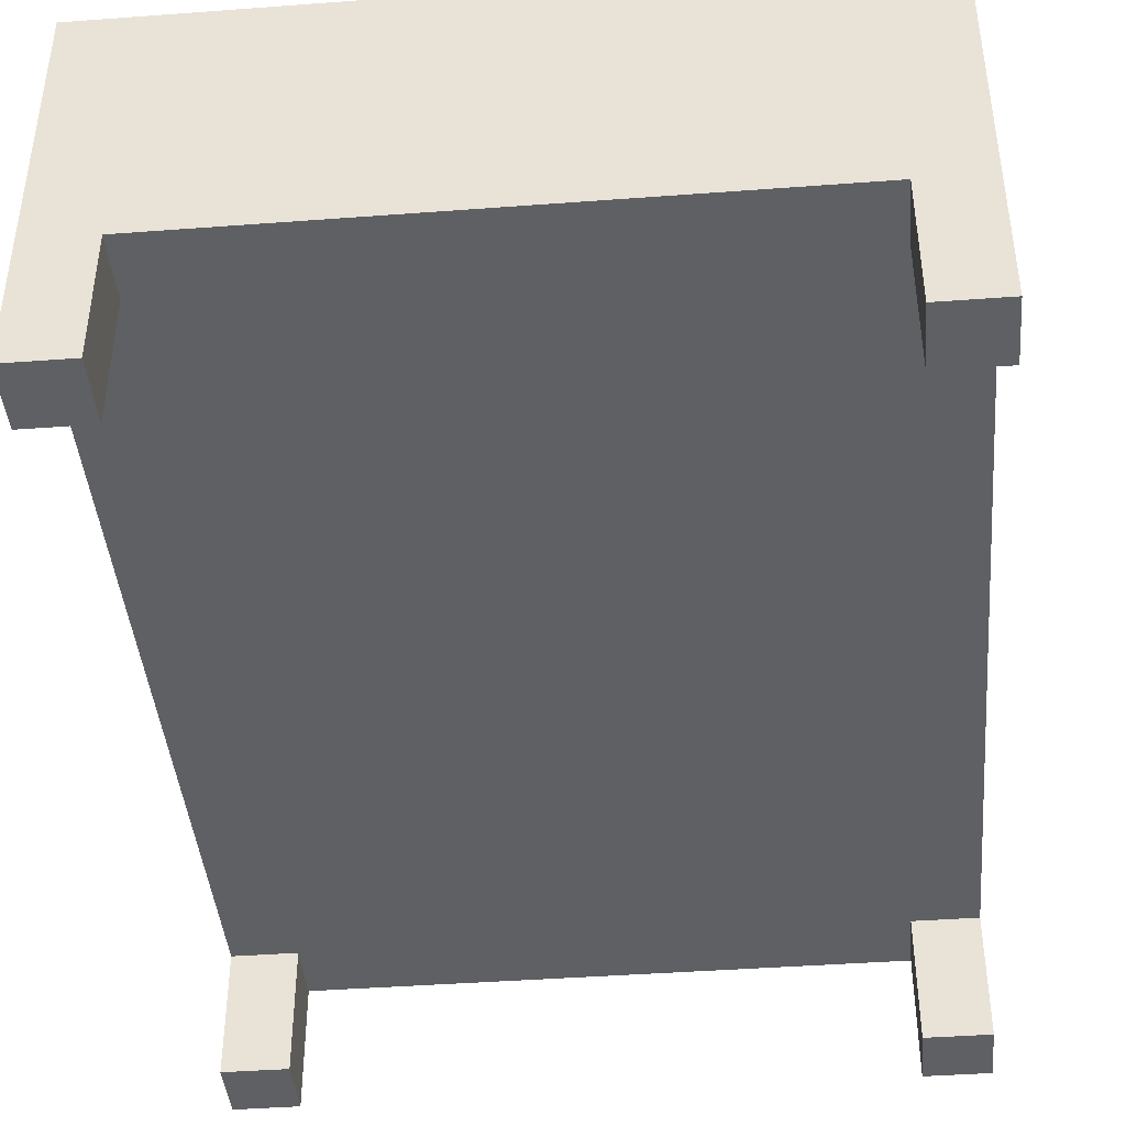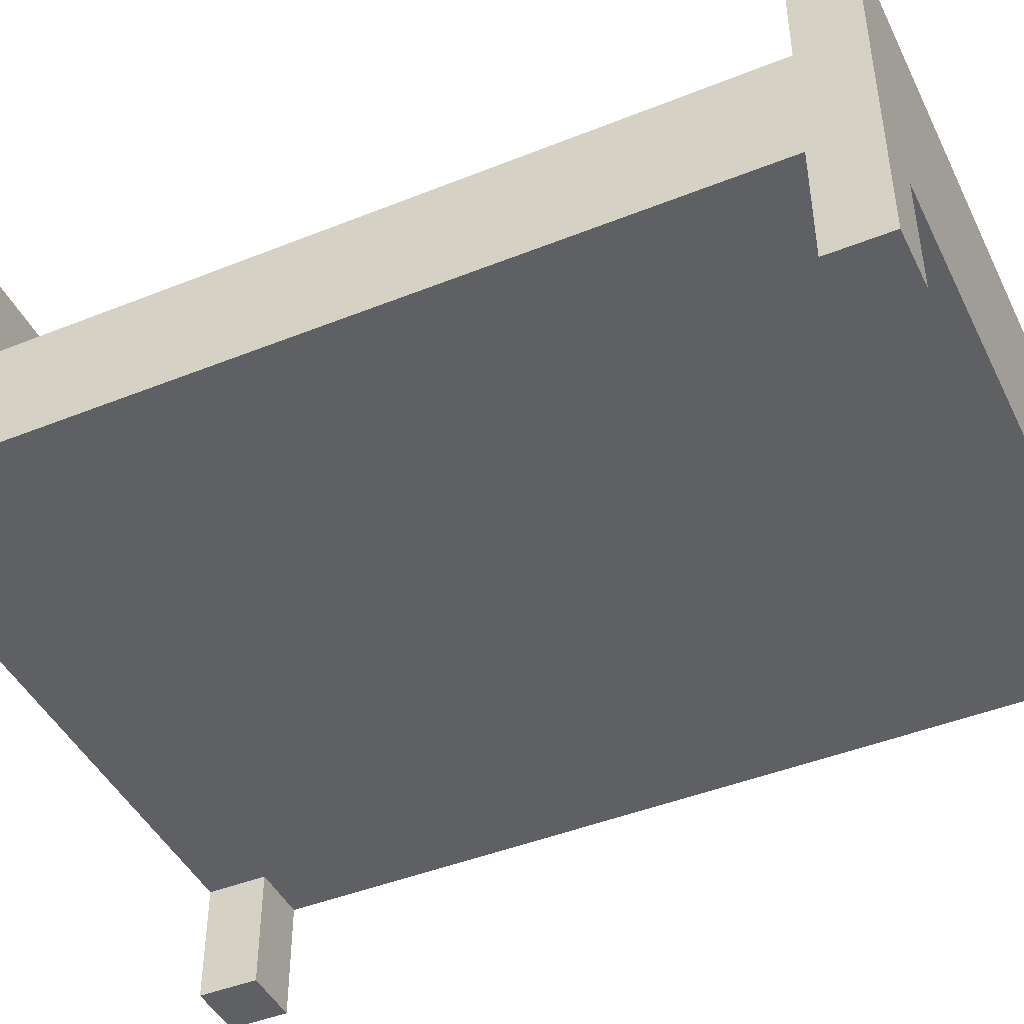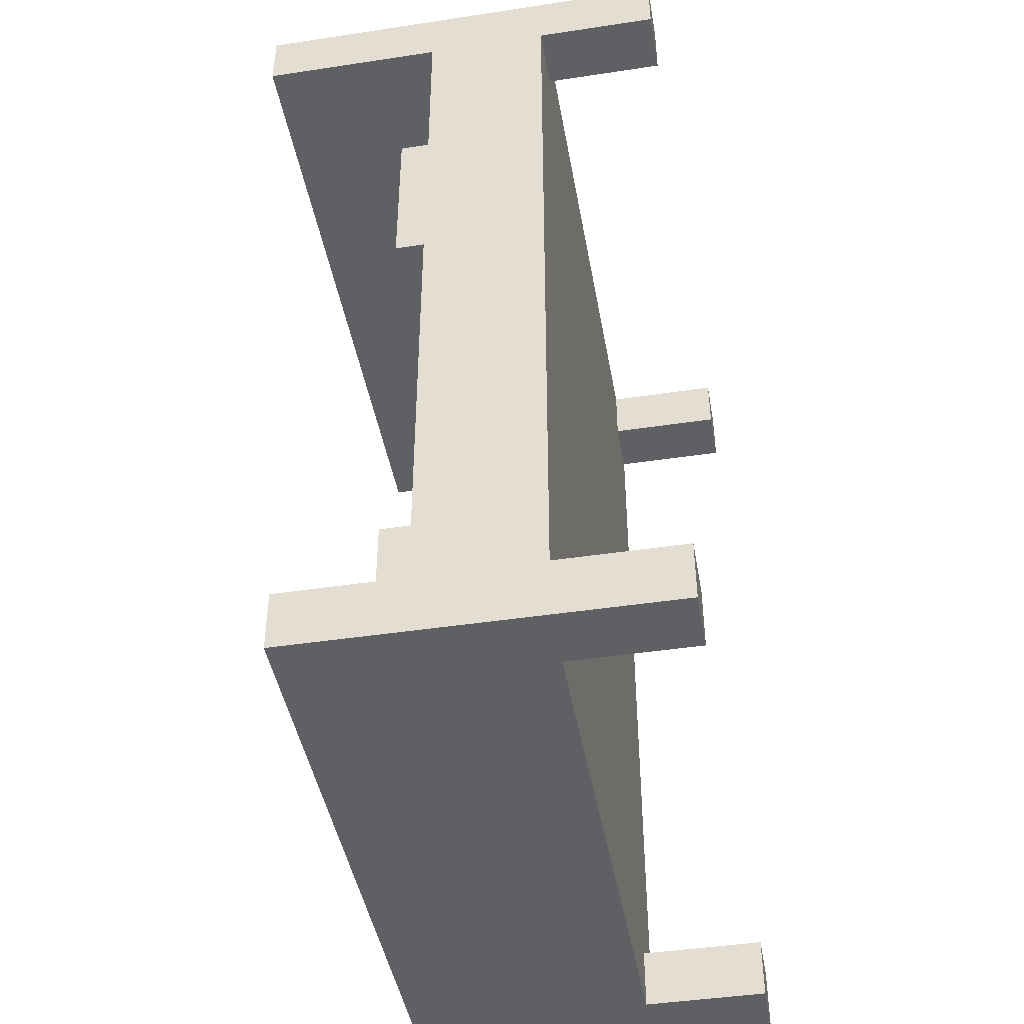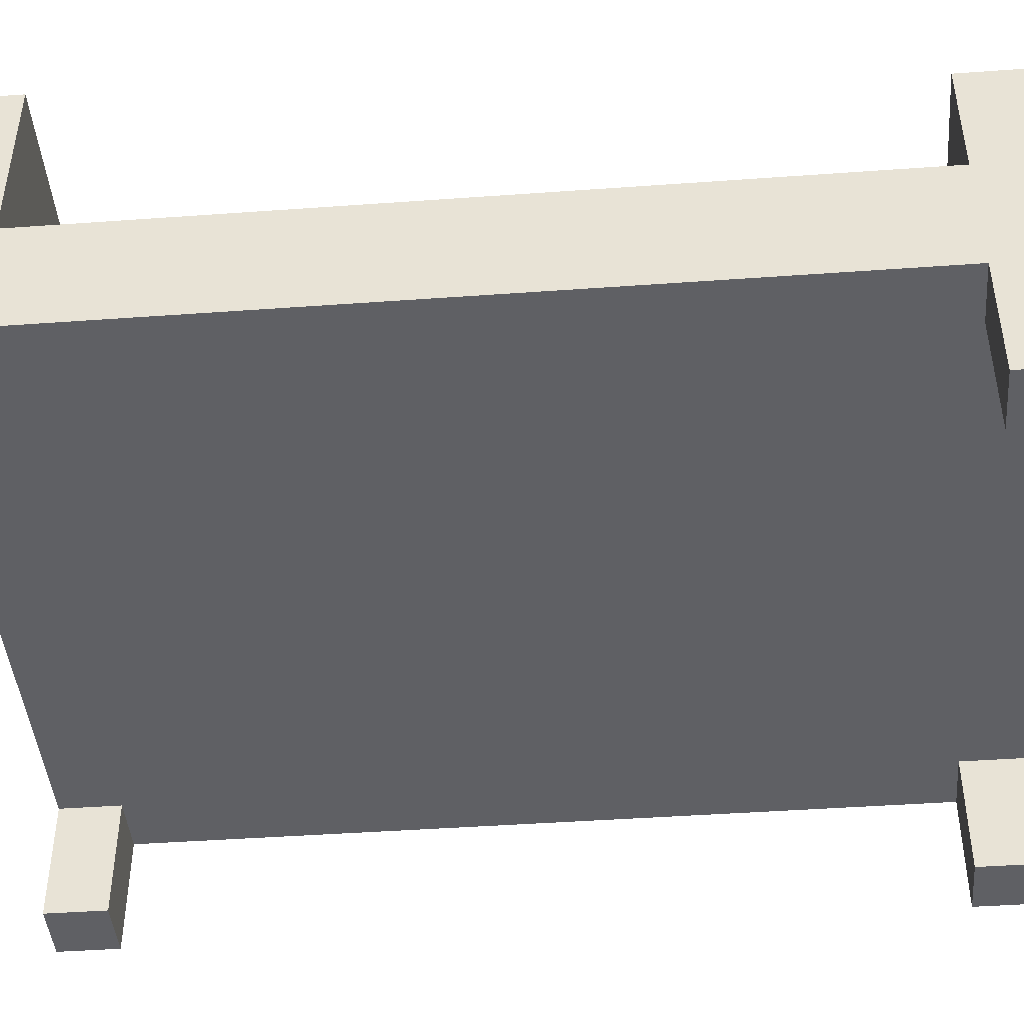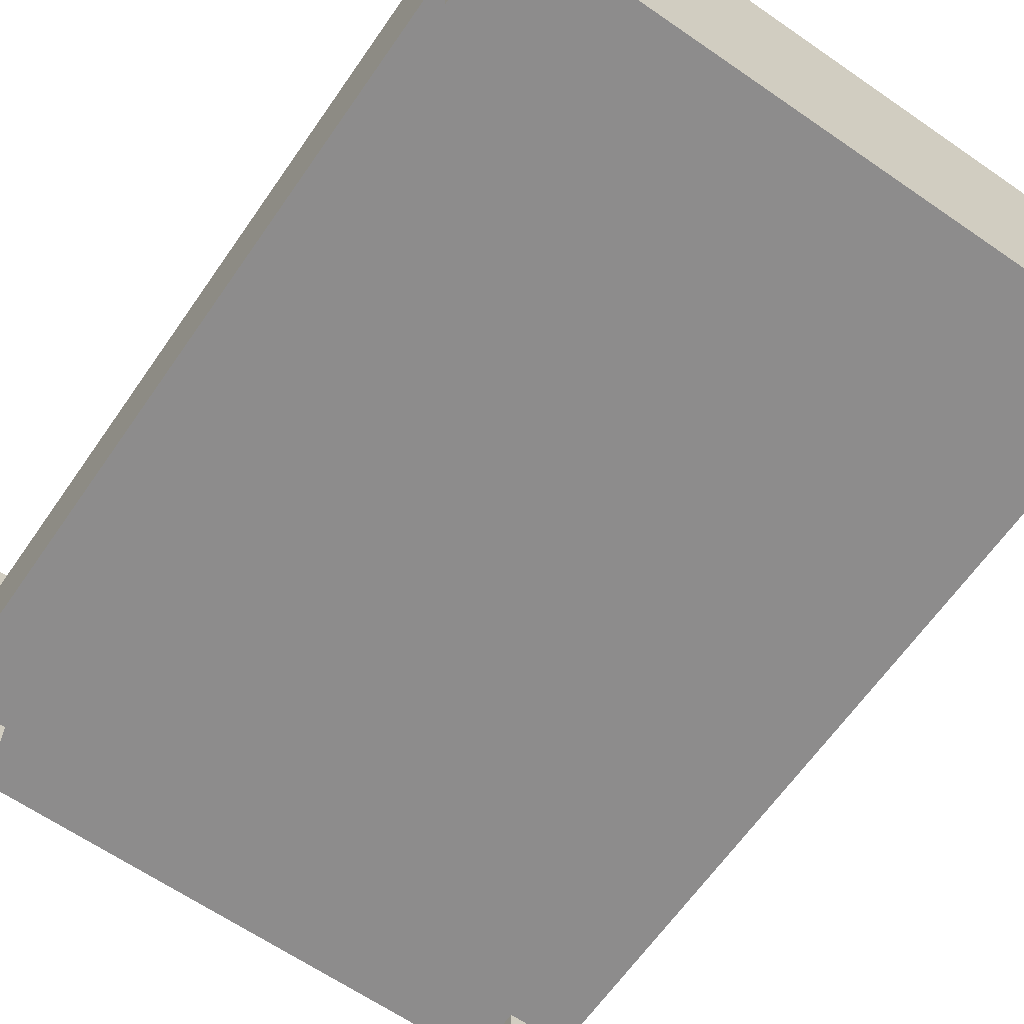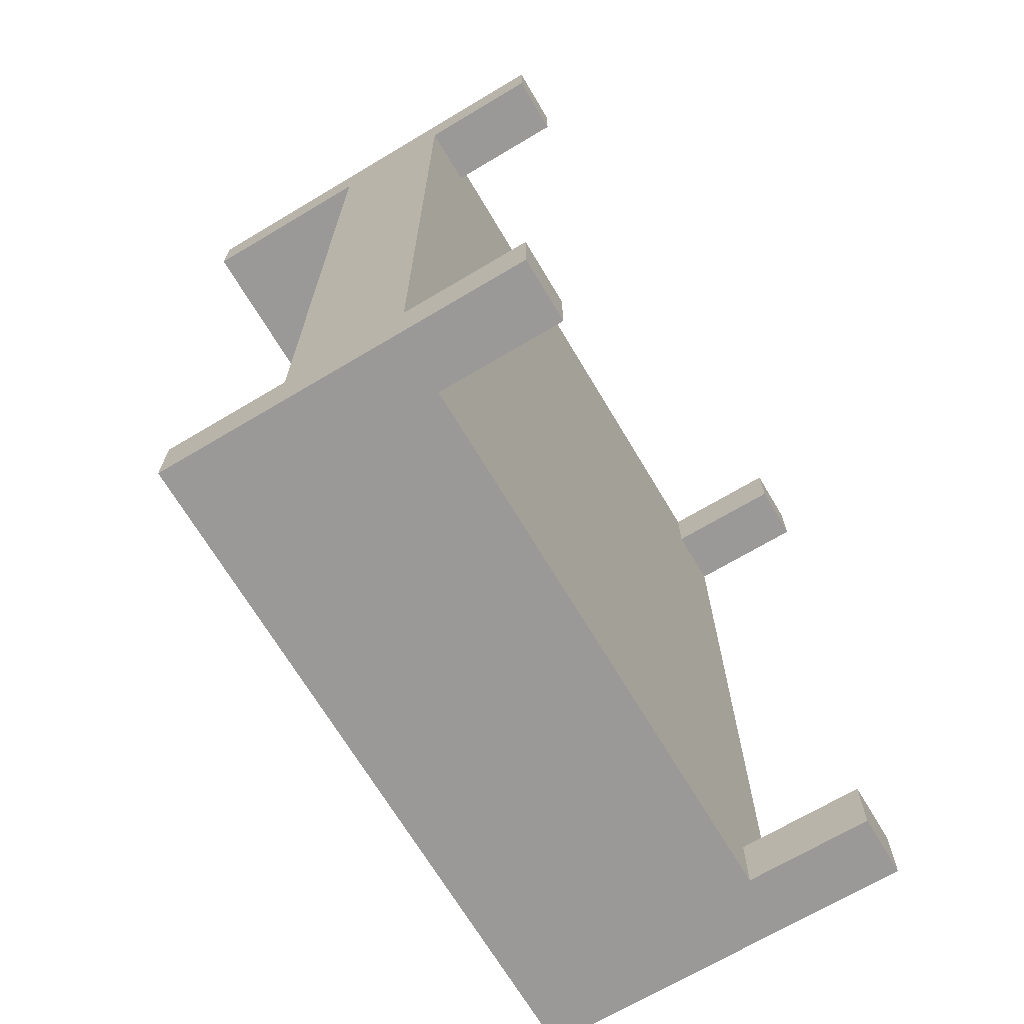
<metadata>
{"format":"obj","ext":"obj","renderer":"f3d","projection":"perspective","resolution":1024,"background":"white","views":[{"elev":-42.5,"azim":-174.9,"up":"+Y"},{"elev":-44.8,"azim":115.0,"up":"+Y"},{"elev":-44.4,"azim":-80.0,"up":"+Z"},{"elev":-44.4,"azim":94.8,"up":"+Y"},{"elev":-64.3,"azim":-34.8,"up":"+Y"},{"elev":-69.1,"azim":-59.2,"up":"+Z"}]}
</metadata>
<code>
o
v 1.4 2 -1.2
v 1.4 2 -1.3
v 1.4 2 -2.6
v 1.4 2 -2.7
v 1.4 2.2 -1.3
v 1.4 2.2 -2.6
v 1.4 2.3 -1.3
v 1.4 2.3 -2.6
v 1.4 2.4 -1.3
v 1.4 2.4 -2.6
v 1.4 2.6 -2.6
v 1.4 2.6 -2.7
v 1.4 2.7 -1.2
v 1.4 2.7 -1.3
v 1.6 2.4 -1.3
v 1.6 2.4 -1.6
v 1.6 2.4 -2.3
v 1.6 2.4 -2.5
v 1.6 2.5 -1.3
v 1.6 2.5 -1.6
v 1.6 2.5 -2.3
v 1.6 2.5 -2.5
v 2.1 2.4 -2.2
v 2.1 2.4 -2.3
v 2.1 2.5 -2.2
v 2.1 2.5 -2.3
v 2.4 2 -1.2
v 2.4 2 -1.3
v 2.4 2 -2.6
v 2.4 2 -2.7
v 2.4 2.2 -1.2
v 2.4 2.2 -1.3
v 2.4 2.2 -2.6
v 2.4 2.2 -2.7
v 1.5 2 -1.2
v 1.5 2 -1.3
v 1.5 2 -2.6
v 1.5 2 -2.7
v 1.5 2.2 -1.2
v 1.5 2.2 -1.3
v 1.5 2.2 -2.6
v 1.5 2.2 -2.7
v 2.3 2.4 -1.3
v 2.3 2.4 -1.6
v 2.3 2.4 -2.2
v 2.3 2.4 -2.5
v 2.3 2.5 -1.3
v 2.3 2.5 -1.6
v 2.3 2.5 -2.2
v 2.3 2.5 -2.5
v 2.5 2 -1.2
v 2.5 2 -1.3
v 2.5 2 -2.6
v 2.5 2 -2.7
v 2.5 2.2 -1.3
v 2.5 2.2 -2.6
v 2.5 2.3 -1.3
v 2.5 2.3 -2.6
v 2.5 2.4 -1.3
v 2.5 2.4 -2.6
v 2.5 2.6 -2.6
v 2.5 2.6 -2.7
v 2.5 2.7 -1.2
v 2.5 2.7 -1.3
v 1.4 2 -1.2
v 1.4 2.7 -1.2
v 1.5 2 -1.2
v 1.5 2.2 -1.2
v 2.4 2 -1.2
v 2.4 2.2 -1.2
v 2.5 2 -1.2
v 2.5 2.7 -1.2
v 2.1 2.4 -2.2
v 2.1 2.5 -2.2
v 2.3 2.4 -2.2
v 2.3 2.5 -2.2
v 1.6 2.4 -2.3
v 1.6 2.5 -2.3
v 2.1 2.4 -2.3
v 2.1 2.5 -2.3
v 1.4 2 -2.6
v 1.4 2.2 -2.6
v 1.4 2.4 -2.6
v 1.4 2.6 -2.6
v 1.5 2 -2.6
v 1.5 2.2 -2.6
v 2.4 2 -2.6
v 2.4 2.2 -2.6
v 2.5 2 -2.6
v 2.5 2.2 -2.6
v 2.5 2.4 -2.6
v 2.5 2.6 -2.6
v 1.4 2 -1.3
v 1.4 2.2 -1.3
v 1.4 2.4 -1.3
v 1.4 2.7 -1.3
v 1.5 2 -1.3
v 1.5 2.2 -1.3
v 1.6 2.4 -1.3
v 1.6 2.5 -1.3
v 2.3 2.4 -1.3
v 2.3 2.5 -1.3
v 2.4 2 -1.3
v 2.4 2.2 -1.3
v 2.5 2 -1.3
v 2.5 2.2 -1.3
v 2.5 2.4 -1.3
v 2.5 2.7 -1.3
v 1.6 2.4 -1.6
v 1.6 2.5 -1.6
v 2.3 2.4 -1.6
v 2.3 2.5 -1.6
v 1.6 2.4 -2.5
v 1.6 2.5 -2.5
v 2.3 2.4 -2.5
v 2.3 2.5 -2.5
v 1.4 2 -2.7
v 1.4 2.6 -2.7
v 1.5 2 -2.7
v 1.5 2.2 -2.7
v 2.4 2 -2.7
v 2.4 2.2 -2.7
v 2.5 2 -2.7
v 2.5 2.6 -2.7
v 1.4 2 -1.2
v 1.5 2 -1.2
v 2.4 2 -1.2
v 2.5 2 -1.2
v 1.4 2 -1.3
v 1.5 2 -1.3
v 2.4 2 -1.3
v 2.5 2 -1.3
v 1.4 2 -2.6
v 1.5 2 -2.6
v 2.4 2 -2.6
v 2.5 2 -2.6
v 1.4 2 -2.7
v 1.5 2 -2.7
v 2.4 2 -2.7
v 2.5 2 -2.7
v 1.5 2.2 -1.2
v 2.4 2.2 -1.2
v 1.4 2.2 -1.3
v 1.5 2.2 -1.3
v 2.4 2.2 -1.3
v 2.5 2.2 -1.3
v 1.4 2.2 -2.6
v 1.5 2.2 -2.6
v 2.4 2.2 -2.6
v 2.5 2.2 -2.6
v 1.5 2.2 -2.7
v 2.4 2.2 -2.7
v 1.4 2.4 -1.3
v 1.6 2.4 -1.3
v 2.3 2.4 -1.3
v 2.5 2.4 -1.3
v 1.6 2.4 -1.6
v 2.3 2.4 -1.6
v 2.1 2.4 -2.2
v 2.3 2.4 -2.2
v 1.6 2.4 -2.3
v 2.1 2.4 -2.3
v 1.6 2.4 -2.5
v 2.3 2.4 -2.5
v 1.4 2.4 -2.6
v 2.5 2.4 -2.6
v 1.6 2.5 -1.3
v 2.3 2.5 -1.3
v 1.6 2.5 -1.6
v 2.3 2.5 -1.6
v 2.1 2.5 -2.2
v 2.3 2.5 -2.2
v 1.6 2.5 -2.3
v 2.1 2.5 -2.3
v 1.6 2.5 -2.5
v 2.3 2.5 -2.5
v 1.4 2.6 -2.6
v 2.5 2.6 -2.6
v 1.4 2.6 -2.7
v 2.5 2.6 -2.7
v 1.4 2.7 -1.2
v 2.5 2.7 -1.2
v 1.4 2.7 -1.3
v 2.5 2.7 -1.3
f 5 2 1
f 6 4 3
f 7 5 1
f 7 6 5
f 8 4 6
f 8 6 7
f 9 7 1
f 9 8 7
f 10 4 8
f 10 8 9
f 11 4 10
f 12 4 11
f 13 9 1
f 14 9 13
f 19 16 15
f 20 16 19
f 21 18 17
f 22 18 21
f 25 24 23
f 26 24 25
f 31 28 27
f 32 28 31
f 33 30 29
f 34 30 33
f 35 36 39
f 39 36 40
f 37 38 41
f 41 38 42
f 43 44 47
f 47 44 48
f 45 46 49
f 49 46 50
f 51 52 55
f 53 54 56
f 51 55 57
f 55 56 57
f 56 54 58
f 57 56 58
f 51 57 59
f 57 58 59
f 58 54 60
f 59 58 60
f 60 54 61
f 61 54 62
f 51 59 63
f 63 59 64
f 67 66 65
f 68 66 67
f 70 66 68
f 71 70 69
f 72 66 70
f 72 70 71
f 75 74 73
f 76 74 75
f 79 78 77
f 80 78 79
f 85 82 81
f 86 82 85
f 89 88 87
f 90 88 89
f 91 84 83
f 92 84 91
f 93 94 97
f 97 94 98
f 95 96 99
f 99 96 100
f 100 96 102
f 103 104 105
f 105 104 106
f 101 102 107
f 102 96 108
f 107 102 108
f 109 110 111
f 111 110 112
f 113 114 115
f 115 114 116
f 117 118 119
f 119 118 120
f 120 118 122
f 121 122 123
f 122 118 124
f 123 122 124
f 129 126 125
f 130 126 129
f 131 128 127
f 132 128 131
f 137 134 133
f 138 134 137
f 139 136 135
f 140 136 139
f 144 142 141
f 145 142 144
f 147 144 143
f 147 146 145
f 147 145 144
f 148 146 147
f 149 146 148
f 150 146 149
f 151 149 148
f 152 149 151
f 153 154 157
f 155 156 158
f 157 158 159
f 158 156 160
f 159 158 160
f 153 157 161
f 157 159 161
f 161 159 162
f 153 161 163
f 160 156 164
f 153 163 165
f 163 164 165
f 164 156 166
f 165 164 166
f 167 168 169
f 169 168 170
f 171 172 174
f 173 174 175
f 174 172 176
f 175 174 176
f 177 178 179
f 179 178 180
f 181 182 183
f 183 182 184

</code>
